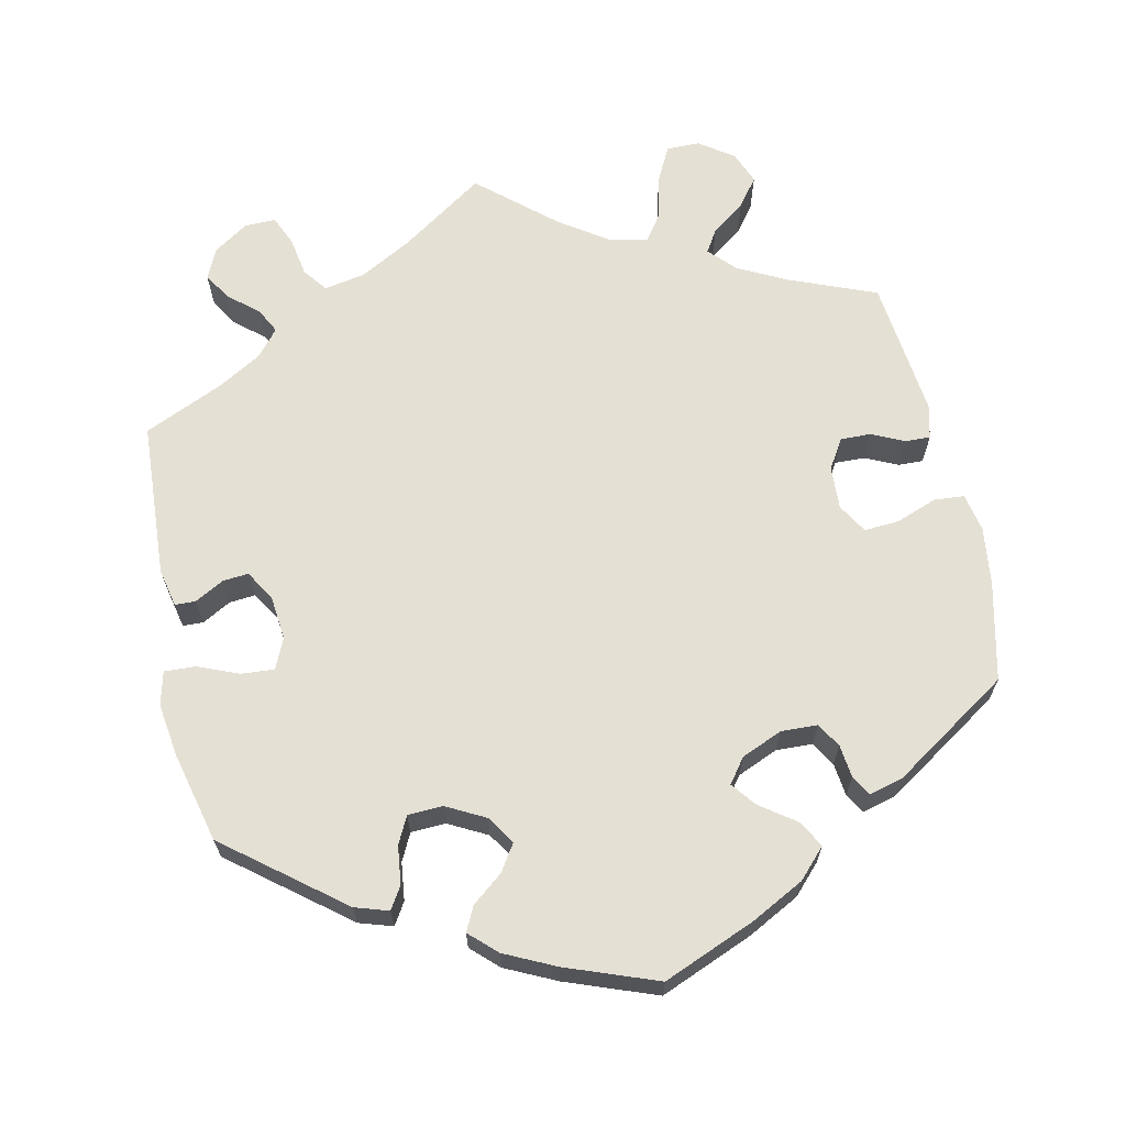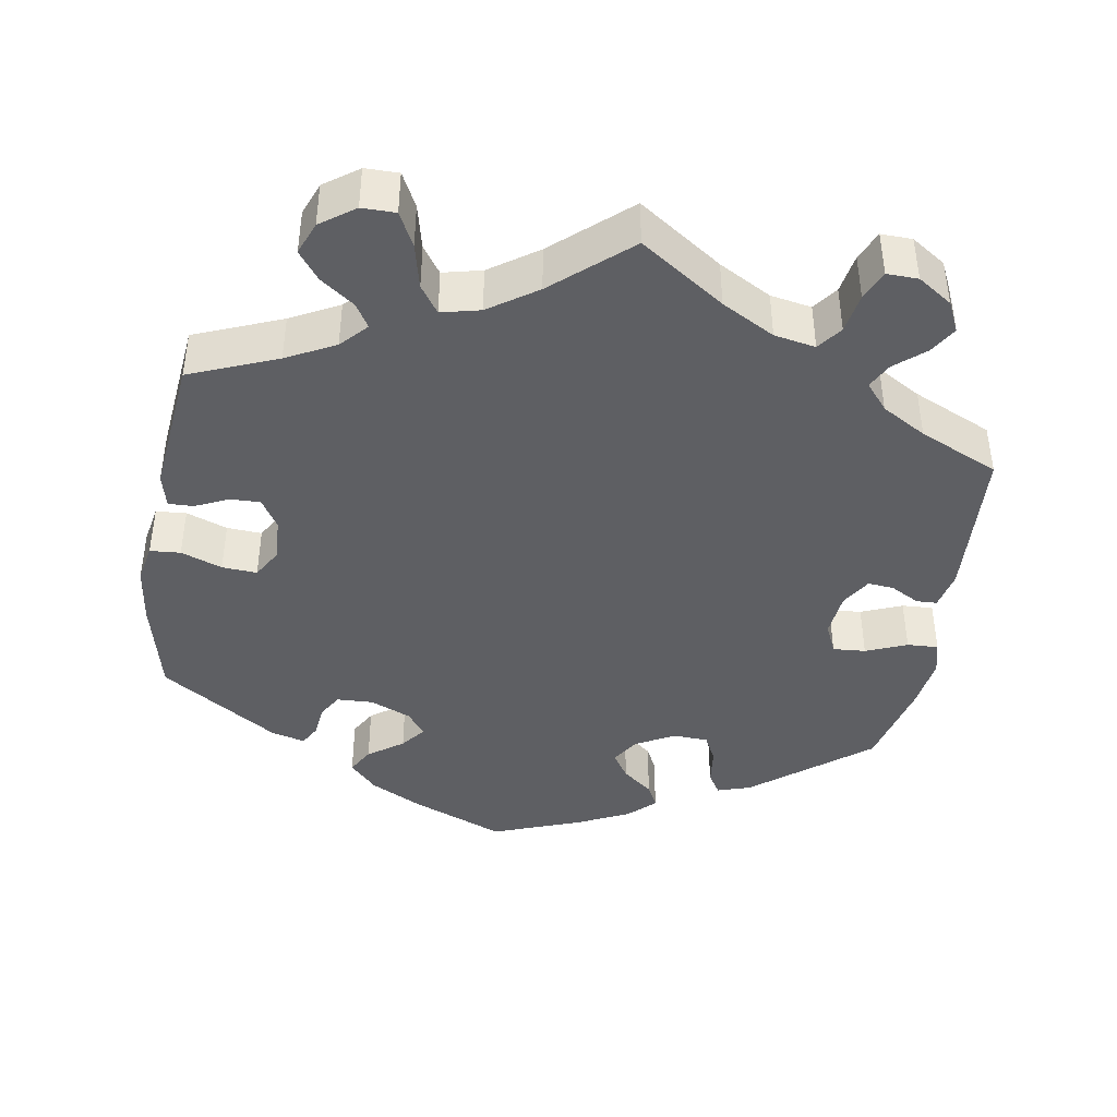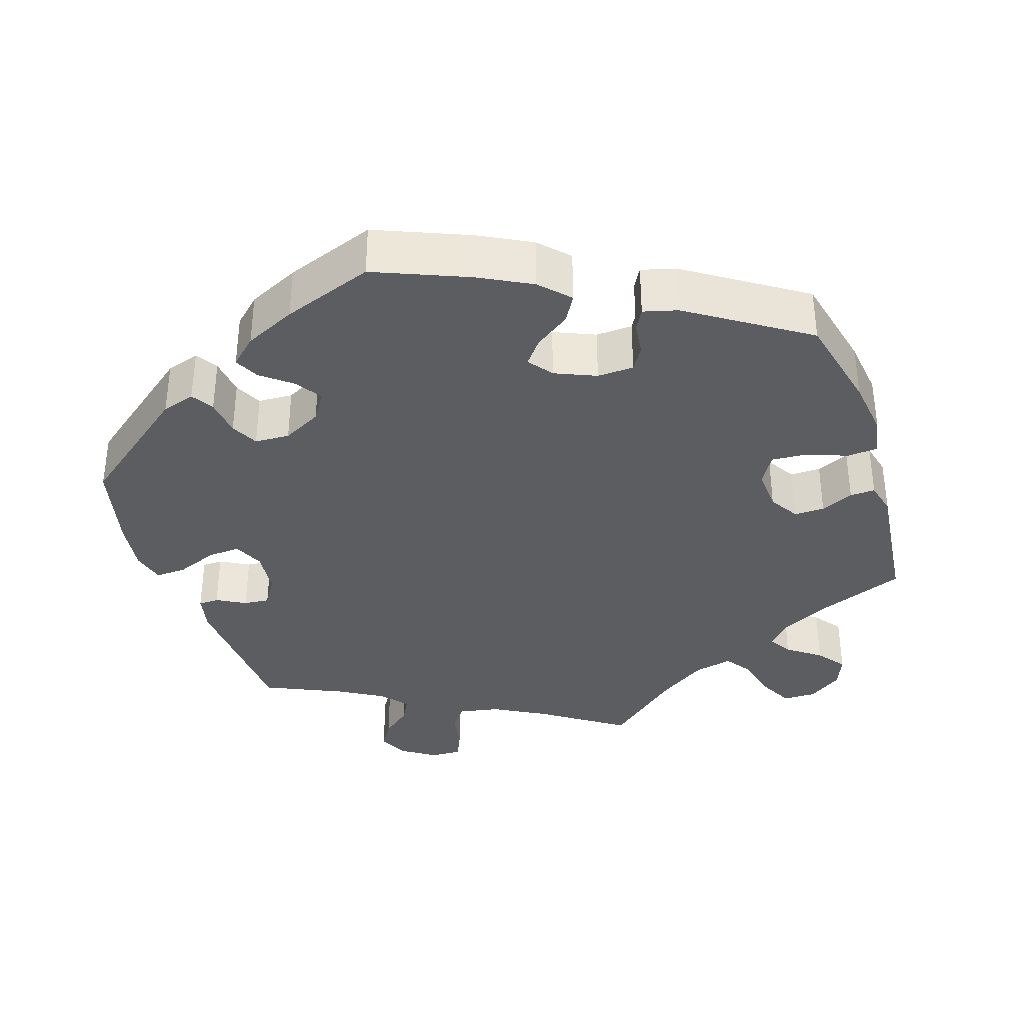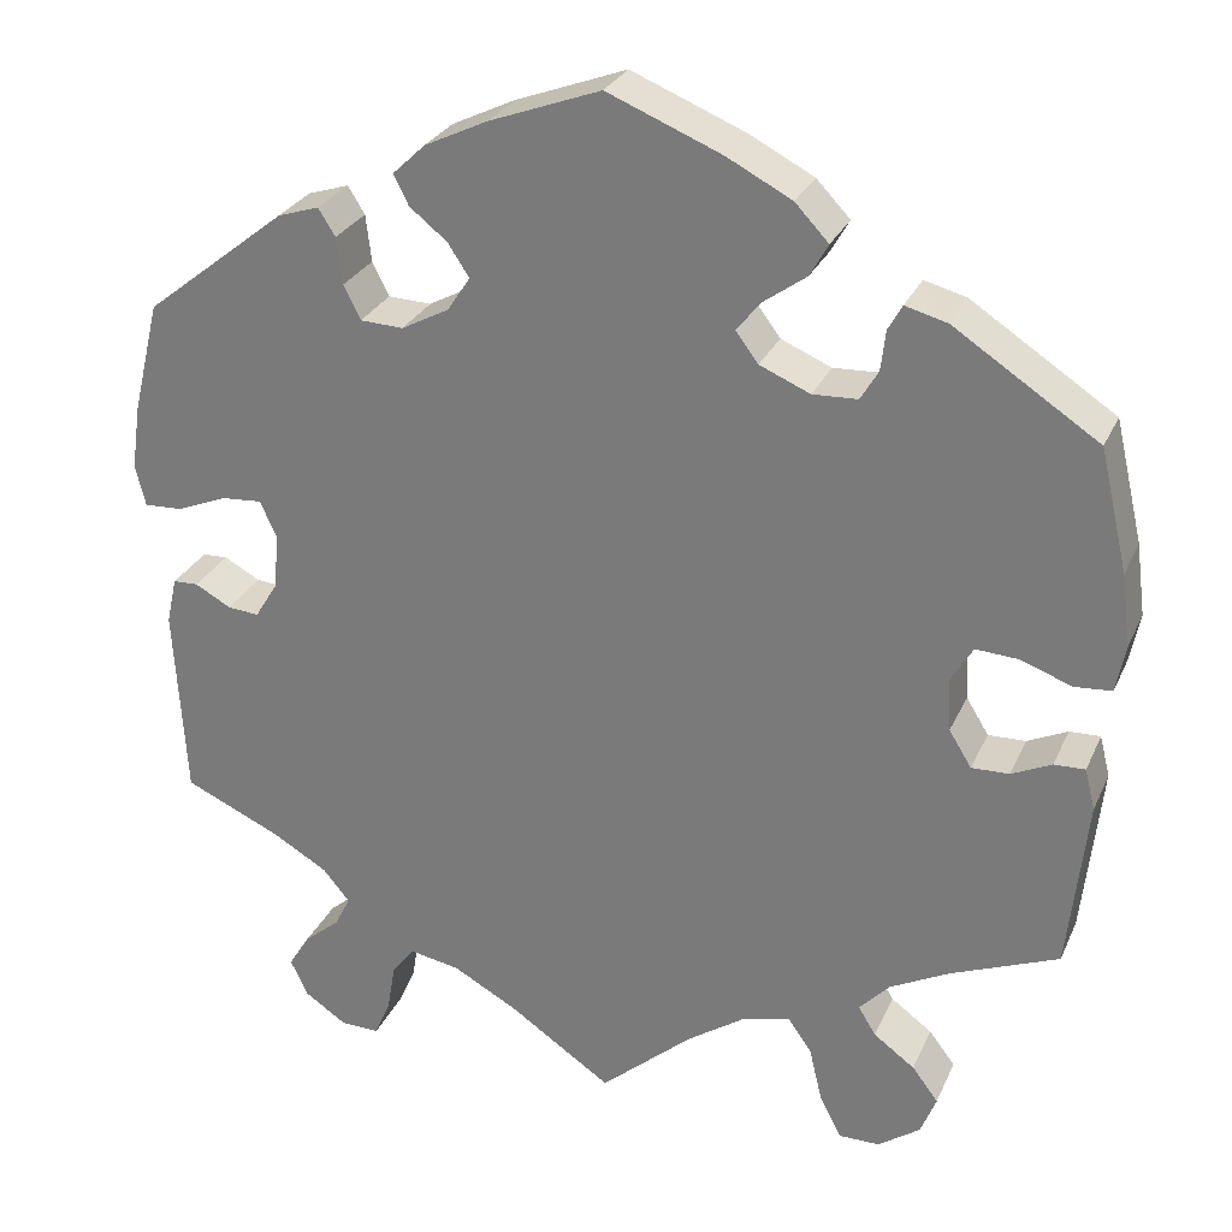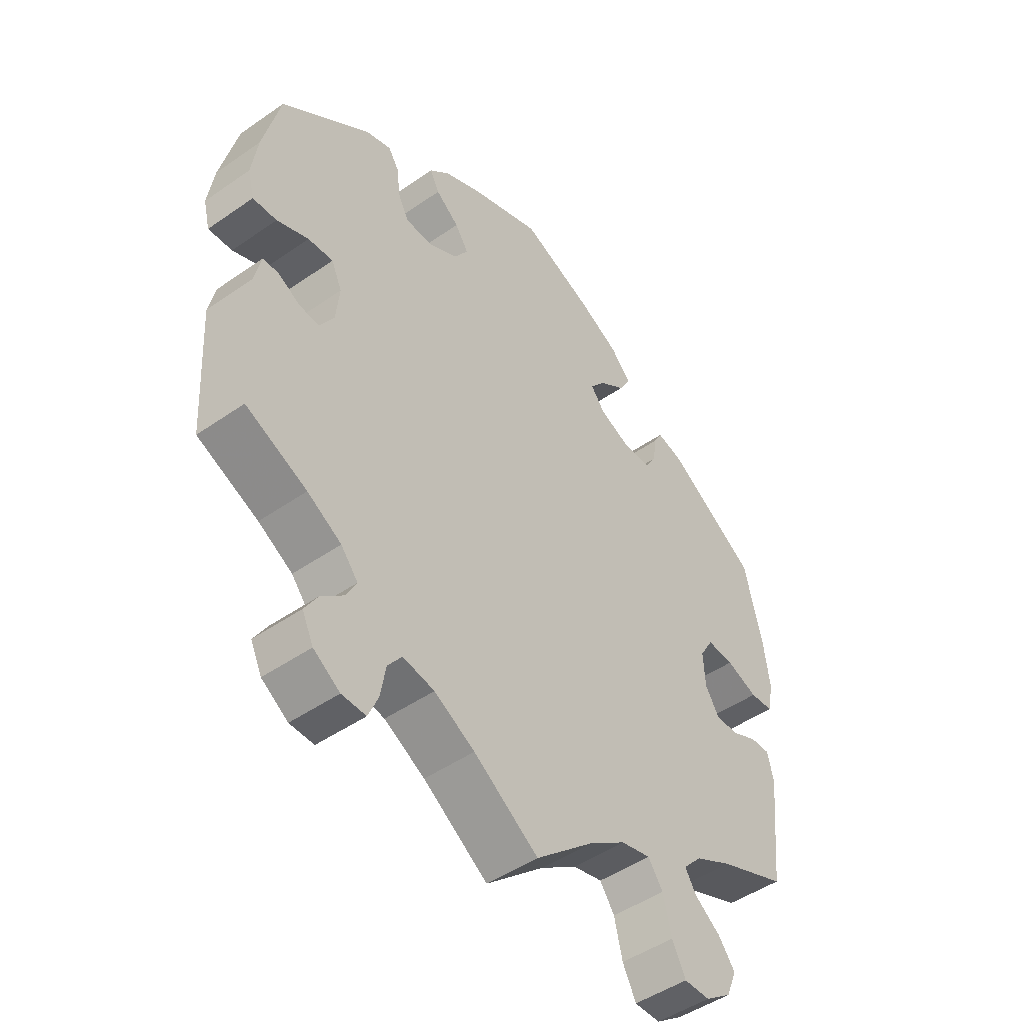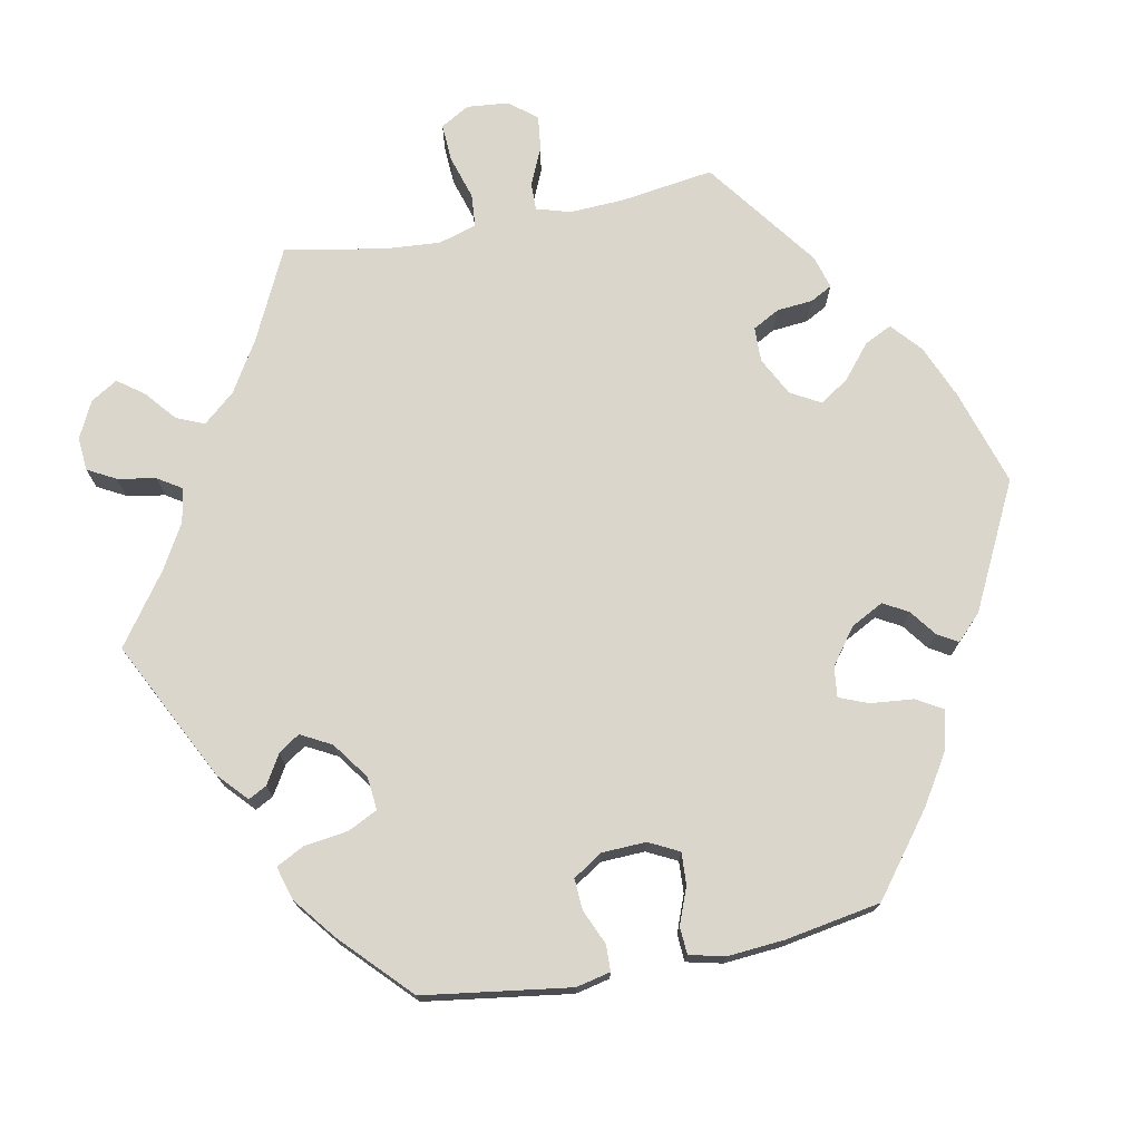
<metadata>
{"format":"obj","ext":"obj","renderer":"f3d","projection":"perspective","resolution":1024,"background":"white","views":[{"elev":65.8,"azim":-12.2,"up":"+Y"},{"elev":-42.0,"azim":170.7,"up":"+Y"},{"elev":-35.8,"azim":18.0,"up":"+Y"},{"elev":27.8,"azim":20.5,"up":"+Z"},{"elev":-47.8,"azim":-51.9,"up":"+Z"},{"elev":73.6,"azim":-41.2,"up":"+Y"}]}
</metadata>
<code>
v -0.513 0.07 -0.083
v -0.502 0.07 -0.033
v -0.475 0.07 -0.032
v -0.437 0.07 -0.053
v -0.403 0.07 -0.056
v -0.379 0.07 -0.017
v -0.373 0.07 0.042
v -0.391 0.07 0.082
v -0.434 0.07 0.079
v -0.488 0.07 0.057
v -0.529 0.07 0.055
v -0.54 0.07 0.099
v -0.53 0.07 0.169
v -0.501 0.07 0.288
v -0.349 0.07 0.408
v -0.305 0.07 0.422
v -0.287 0.07 0.393
v -0.281 0.07 0.343
v -0.263 0.07 0.307
v -0.217 0.07 0.305
v -0.166 0.07 0.332
v -0.142 0.07 0.369
v -0.165 0.07 0.404
v -0.205 0.07 0.436
v -0.221 0.07 0.468
v -0.186 0.07 0.501
v -0.119 0.07 0.533
v 0 0.07 0.577
v 0.122 0.07 0.527
v 0.191 0.07 0.491
v 0.227 0.07 0.453
v 0.207 0.07 0.418
v 0.161 0.07 0.385
v 0.136 0.07 0.353
v 0.16 0.07 0.321
v 0.214 0.07 0.298
v 0.262 0.07 0.3
v 0.281 0.07 0.332
v 0.286 0.07 0.375
v 0.301 0.07 0.402
v 0.346 0.07 0.39
v 0.5 0.07 0.289
v 0.53 0.07 0.16
v 0.54 0.07 0.083
v 0.53 0.07 0.032
v 0.49 0.07 0.029
v 0.436 0.07 0.049
v 0.39 0.07 0.052
v 0.367 0.07 0.013
v 0.37 0.07 -0.044
v 0.394 0.07 -0.083
v 0.434 0.07 -0.082
v 0.477 0.07 -0.062
v 0.51 0.07 -0.061
v 0.521 0.07 -0.105
v 0.501 0.07 -0.289
v 0.386 0.07 -0.335
v 0.322 0.07 -0.368
v 0.29 0.07 -0.402
v 0.309 0.07 -0.433
v 0.353 0.07 -0.465
v 0.381 0.07 -0.502
v 0.364 0.07 -0.545
v 0.319 0.07 -0.577
v 0.275 0.07 -0.577
v 0.252 0.07 -0.532
v 0.238 0.07 -0.473
v 0.213 0.07 -0.437
v 0.162 0.07 -0.449
v 0.099 0.07 -0.492
v 0 0.07 -0.578
v -0.11 0.07 -0.503
v -0.179 0.07 -0.465
v -0.233 0.07 -0.455
v -0.257 0.07 -0.487
v -0.266 0.07 -0.539
v -0.283 0.07 -0.578
v -0.324 0.07 -0.577
v -0.369 0.07 -0.547
v -0.388 0.07 -0.507
v -0.366 0.07 -0.471
v -0.327 0.07 -0.438
v -0.31 0.07 -0.405
v -0.339 0.07 -0.37
v -0.397 0.07 -0.336
v -0.501 0.07 -0.289
v -0.513 0 -0.083
v -0.502 0 -0.033
v -0.475 0 -0.032
v -0.437 0 -0.053
v -0.403 0 -0.056
v -0.379 0 -0.017
v -0.373 0 0.042
v -0.391 0 0.082
v -0.434 0 0.079
v -0.488 0 0.057
v -0.529 0 0.055
v -0.54 0 0.099
v -0.53 0 0.169
v -0.501 0 0.288
v -0.349 0 0.408
v -0.305 0 0.422
v -0.287 0 0.393
v -0.281 0 0.343
v -0.263 0 0.307
v -0.217 0 0.305
v -0.166 0 0.332
v -0.142 0 0.369
v -0.165 0 0.404
v -0.205 0 0.436
v -0.221 0 0.468
v -0.186 0 0.501
v -0.119 0 0.533
v 0 0 0.577
v 0.122 0 0.527
v 0.191 0 0.491
v 0.227 0 0.453
v 0.207 0 0.418
v 0.161 0 0.385
v 0.136 0 0.353
v 0.16 0 0.321
v 0.214 0 0.298
v 0.262 0 0.3
v 0.281 0 0.332
v 0.286 0 0.375
v 0.301 0 0.402
v 0.346 0 0.39
v 0.5 0 0.289
v 0.53 0 0.16
v 0.54 0 0.083
v 0.53 0 0.032
v 0.49 0 0.029
v 0.436 0 0.049
v 0.39 0 0.052
v 0.367 0 0.013
v 0.37 0 -0.044
v 0.394 0 -0.083
v 0.434 0 -0.082
v 0.477 0 -0.062
v 0.51 0 -0.061
v 0.521 0 -0.105
v 0.501 0 -0.289
v 0.386 0 -0.335
v 0.322 0 -0.368
v 0.29 0 -0.402
v 0.309 0 -0.433
v 0.353 0 -0.465
v 0.381 0 -0.502
v 0.364 0 -0.545
v 0.319 0 -0.577
v 0.275 0 -0.577
v 0.252 0 -0.532
v 0.238 0 -0.473
v 0.213 0 -0.437
v 0.162 0 -0.449
v 0.099 0 -0.492
v 0 0 -0.578
v -0.11 0 -0.503
v -0.179 0 -0.465
v -0.233 0 -0.455
v -0.257 0 -0.487
v -0.266 0 -0.539
v -0.283 0 -0.578
v -0.324 0 -0.577
v -0.369 0 -0.547
v -0.388 0 -0.507
v -0.366 0 -0.471
v -0.327 0 -0.438
v -0.31 0 -0.405
v -0.339 0 -0.37
v -0.397 0 -0.336
v -0.501 0 -0.289
f 85 86 1 2
f 84 85 2 3
f 83 84 3 4
f 79 80 81 82
f 79 82 83
f 78 79 83
f 75 76 77 78
f 75 78 83
f 74 75 83 4
f 70 71 72
f 69 70 72 73
f 68 69 73 74
f 64 65 66 67
f 64 67 68
f 63 64 68
f 60 61 62 63
f 59 60 63 68
f 58 59 68 74
f 54 55 56 57
f 52 53 54 57
f 51 52 57 58
f 50 51 58 74
f 44 45 46 47
f 44 47 48
f 43 44 48
f 42 43 48
f 41 42 48 49
f 38 39 40 41
f 37 38 41 49
f 30 31 32 33
f 30 33 34
f 29 30 34
f 28 29 34
f 27 28 34
f 26 27 34 35
f 23 24 25 26
f 22 23 26 35
f 15 16 17 18
f 15 18 19
f 14 15 19
f 13 14 19 20
f 9 10 11 12
f 8 9 12 13
f 74 4 5
f 74 5 6
f 50 74 6 7
f 36 37 49 50
f 36 50 7 8
f 21 22 35 36
f 20 21 36 8
f 8 13 20
f 88 87 172 171
f 89 88 171 170
f 90 89 170 169
f 168 167 166 165
f 169 168 165
f 169 165 164
f 164 163 162 161
f 169 164 161
f 90 169 161 160
f 158 157 156
f 159 158 156 155
f 160 159 155 154
f 153 152 151 150
f 154 153 150
f 154 150 149
f 149 148 147 146
f 154 149 146 145
f 160 154 145 144
f 143 142 141 140
f 143 140 139 138
f 144 143 138 137
f 160 144 137 136
f 133 132 131 130
f 134 133 130
f 134 130 129
f 134 129 128
f 135 134 128 127
f 127 126 125 124
f 135 127 124 123
f 119 118 117 116
f 120 119 116
f 120 116 115
f 120 115 114
f 120 114 113
f 121 120 113 112
f 112 111 110 109
f 121 112 109 108
f 104 103 102 101
f 105 104 101
f 105 101 100
f 106 105 100 99
f 98 97 96 95
f 99 98 95 94
f 91 90 160
f 92 91 160
f 93 92 160 136
f 136 135 123 122
f 94 93 136 122
f 122 121 108 107
f 94 122 107 106
f 106 99 94
f 1 87 88 2
f 2 88 89 3
f 3 89 90 4
f 4 90 91 5
f 5 91 92 6
f 6 92 93 7
f 7 93 94 8
f 8 94 95 9
f 9 95 96 10
f 10 96 97 11
f 11 97 98 12
f 12 98 99 13
f 13 99 100 14
f 14 100 101 15
f 15 101 102 16
f 16 102 103 17
f 17 103 104 18
f 18 104 105 19
f 19 105 106 20
f 20 106 107 21
f 21 107 108 22
f 22 108 109 23
f 23 109 110 24
f 24 110 111 25
f 25 111 112 26
f 26 112 113 27
f 27 113 114 28
f 28 114 115 29
f 29 115 116 30
f 30 116 117 31
f 31 117 118 32
f 32 118 119 33
f 33 119 120 34
f 34 120 121 35
f 35 121 122 36
f 36 122 123 37
f 37 123 124 38
f 38 124 125 39
f 39 125 126 40
f 40 126 127 41
f 41 127 128 42
f 42 128 129 43
f 43 129 130 44
f 44 130 131 45
f 45 131 132 46
f 46 132 133 47
f 47 133 134 48
f 48 134 135 49
f 49 135 136 50
f 50 136 137 51
f 51 137 138 52
f 52 138 139 53
f 53 139 140 54
f 54 140 141 55
f 55 141 142 56
f 56 142 143 57
f 57 143 144 58
f 58 144 145 59
f 59 145 146 60
f 60 146 147 61
f 61 147 148 62
f 62 148 149 63
f 63 149 150 64
f 64 150 151 65
f 65 151 152 66
f 66 152 153 67
f 67 153 154 68
f 68 154 155 69
f 69 155 156 70
f 70 156 157 71
f 71 157 158 72
f 72 158 159 73
f 73 159 160 74
f 74 160 161 75
f 75 161 162 76
f 76 162 163 77
f 77 163 164 78
f 78 164 165 79
f 79 165 166 80
f 80 166 167 81
f 81 167 168 82
f 82 168 169 83
f 83 169 170 84
f 84 170 171 85
f 85 171 172 86
f 86 172 87 1

</code>
